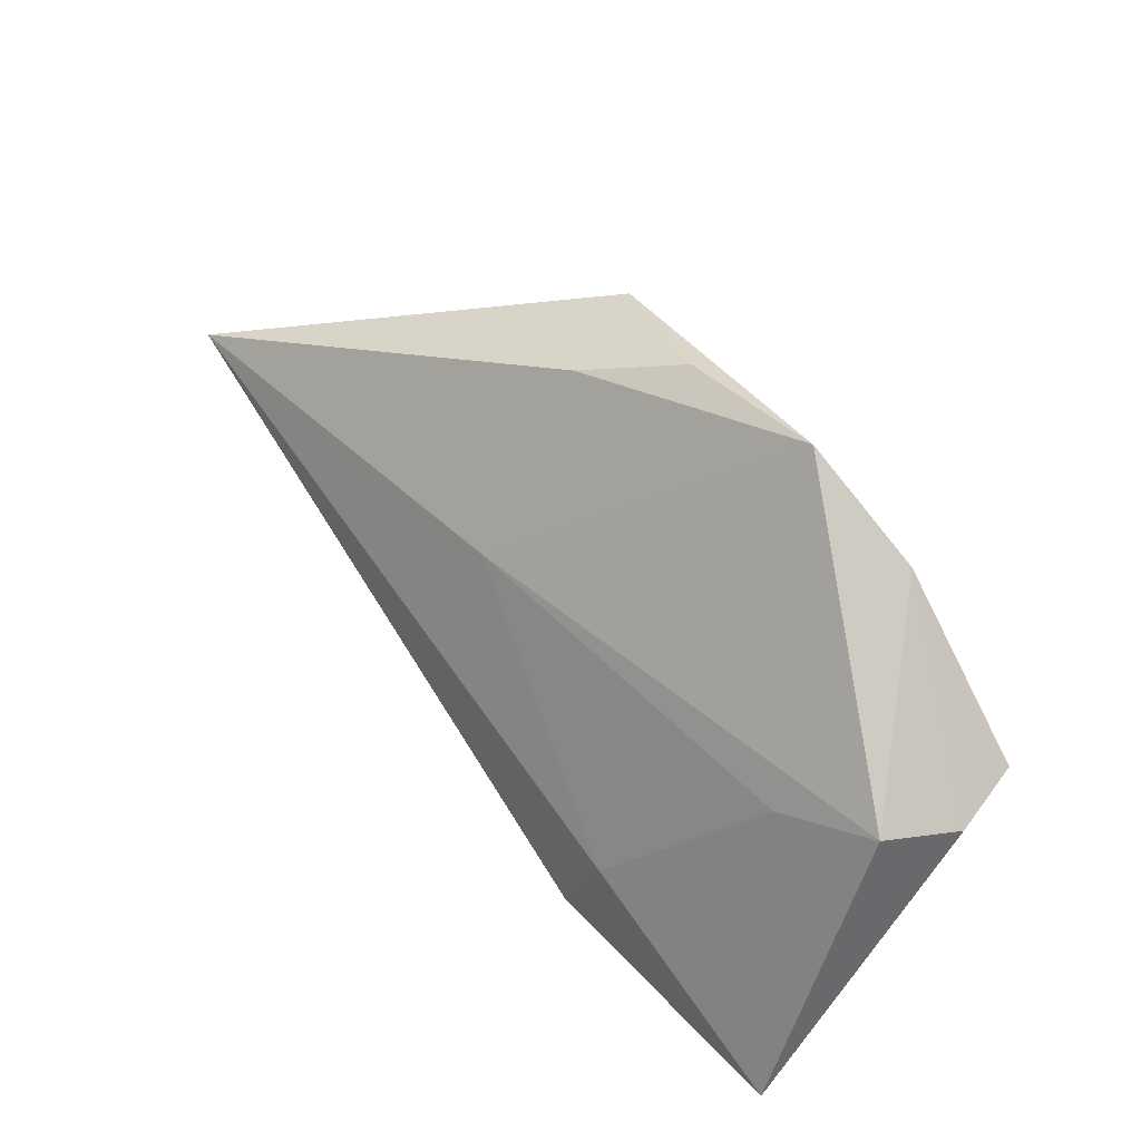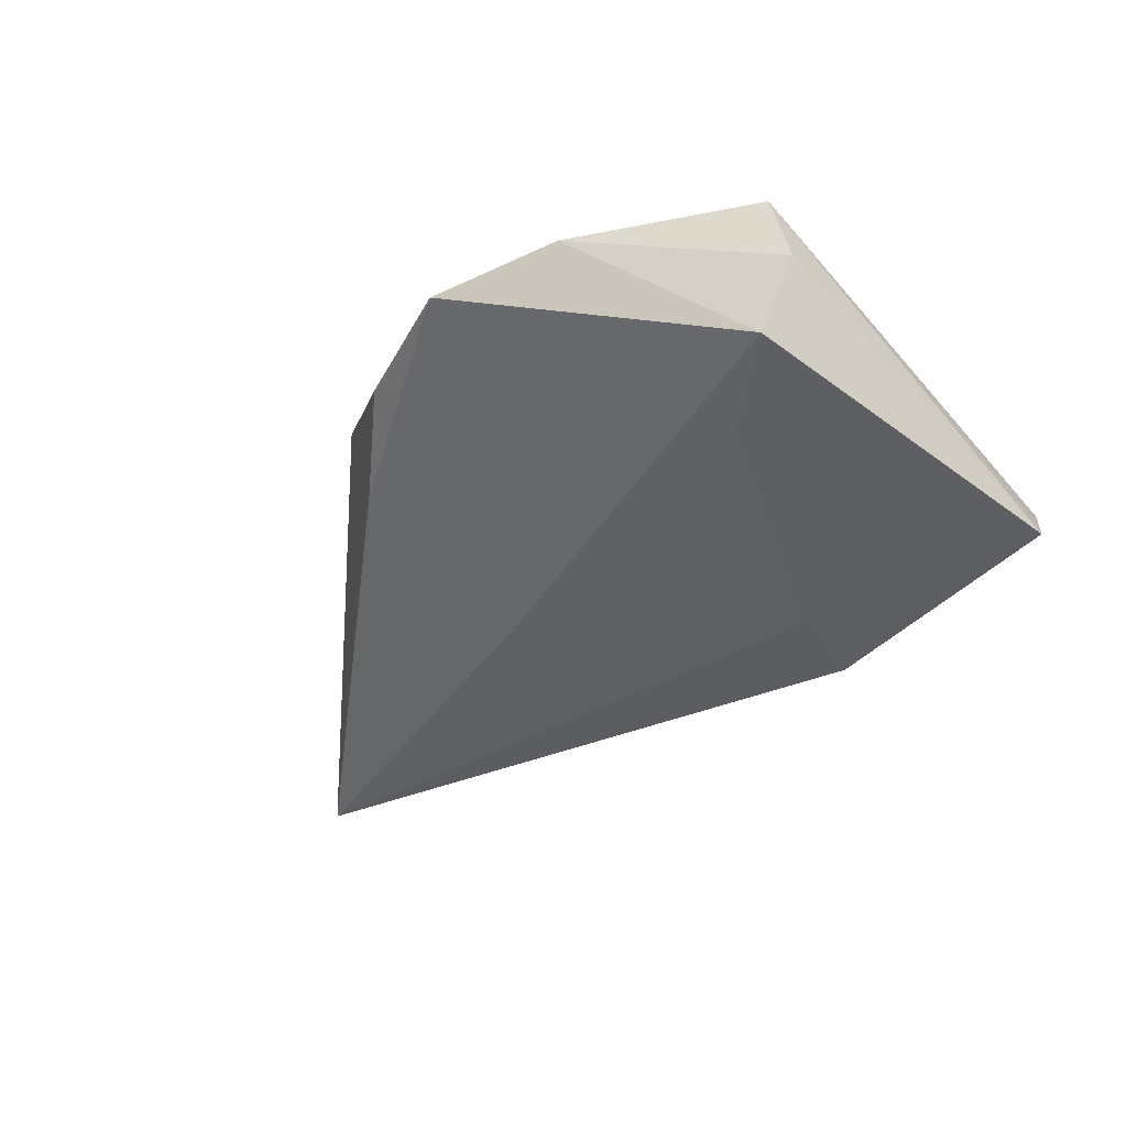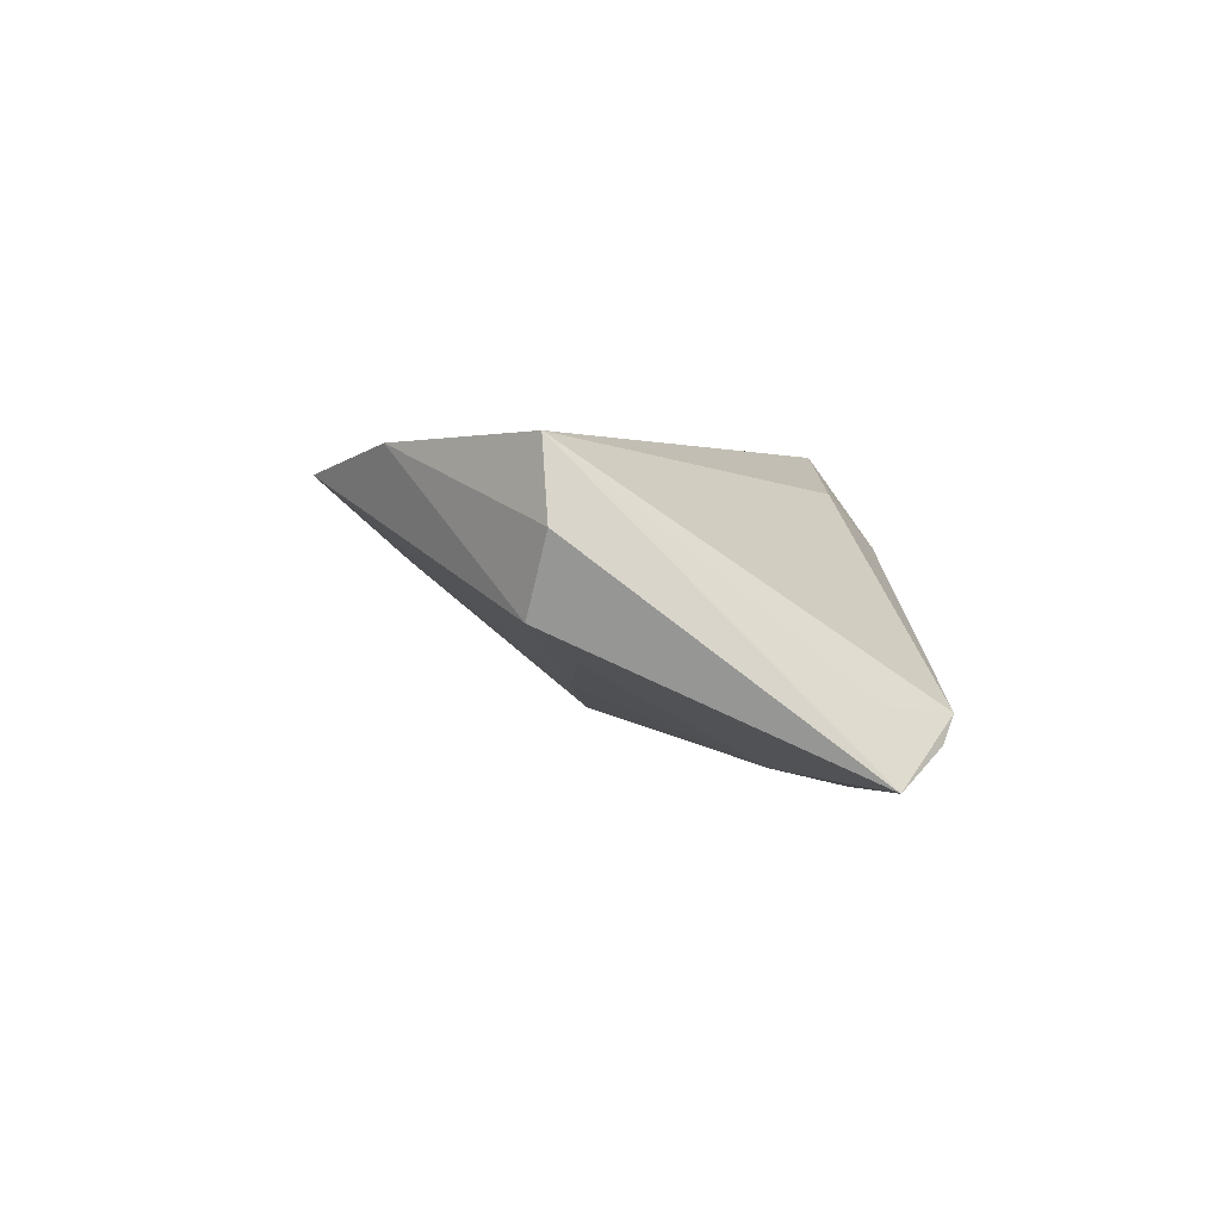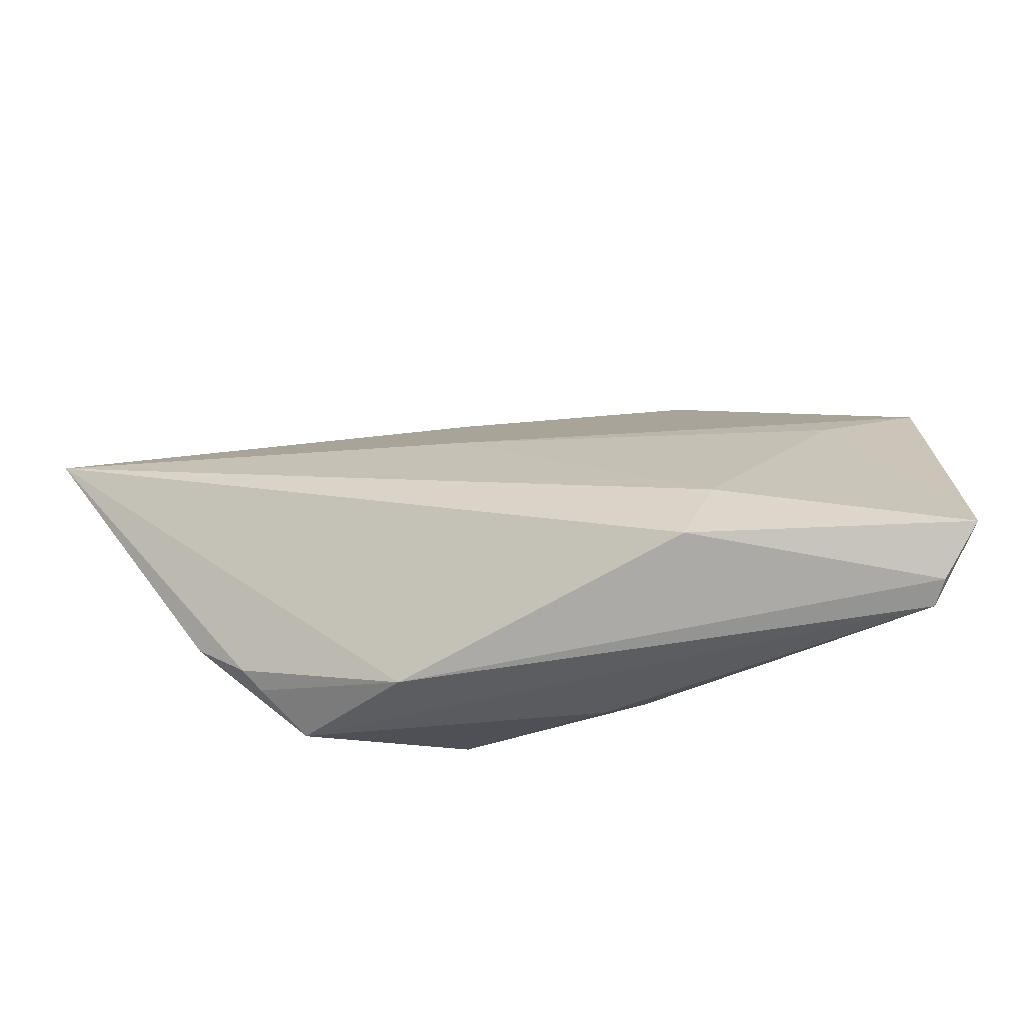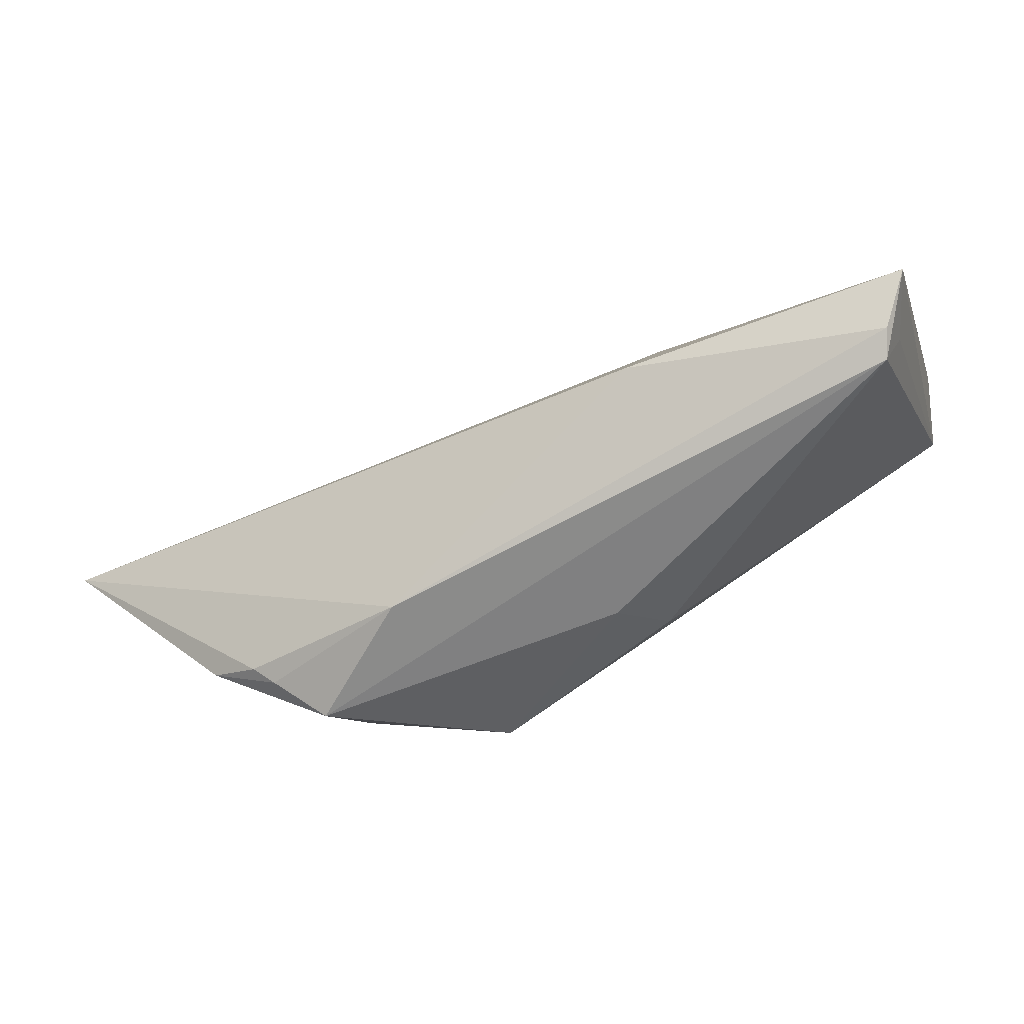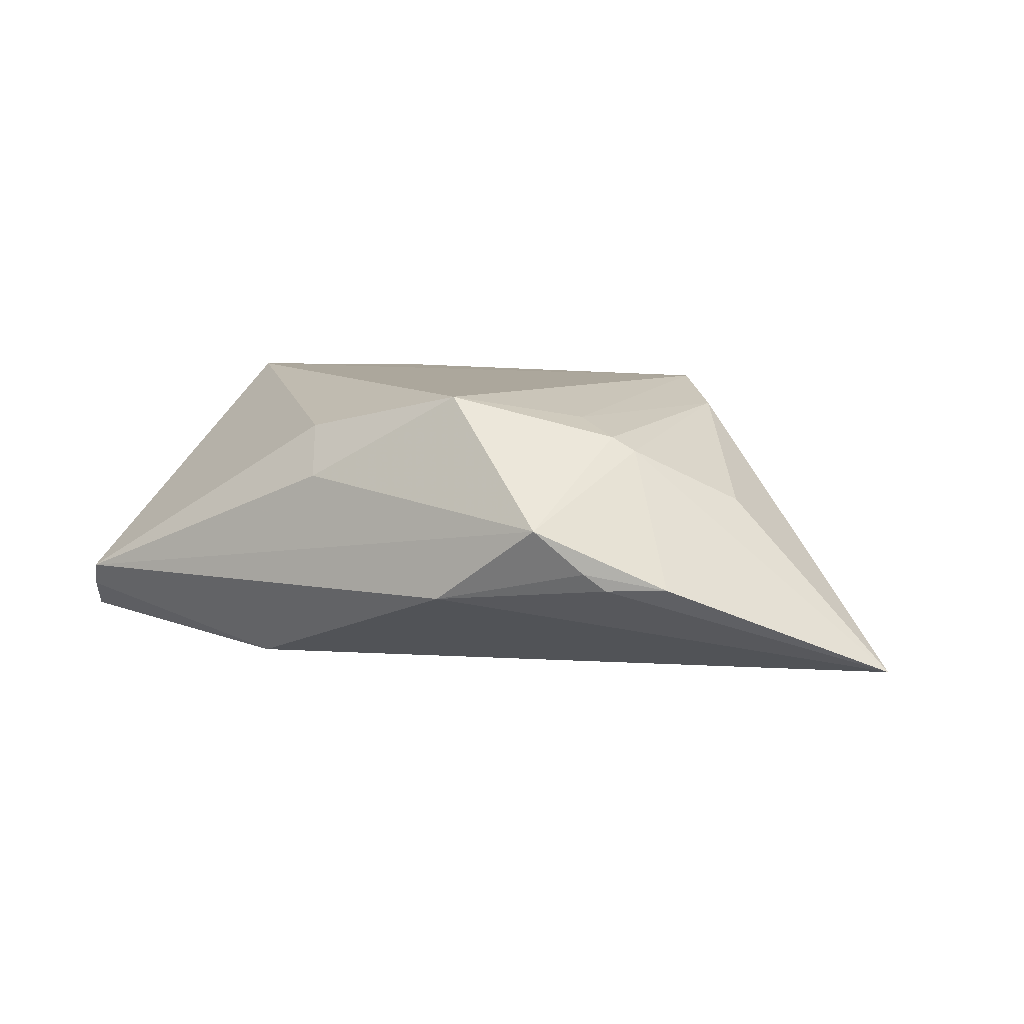
<metadata>
{"format":"obj","ext":"obj","renderer":"f3d","projection":"perspective","resolution":1024,"background":"white","views":[{"elev":51.6,"azim":-126.7,"up":"+Y"},{"elev":-29.4,"azim":-122.1,"up":"+Z"},{"elev":1.6,"azim":-90.6,"up":"+Z"},{"elev":-44.8,"azim":-169.9,"up":"+Y"},{"elev":-70.3,"azim":-154.1,"up":"+Y"},{"elev":8.4,"azim":37.1,"up":"+Z"}]}
</metadata>
<code>
v 0.0202 0.03122 0.01672
v 0.03417 -0.02654 0.001461
v 0.06551 0.008583 -0.01844
v -0.04891 0.01458 -0.002063
v -0.01656 0.03918 0.01344
v -0.03694 0.009561 -0.006535
v 0.04731 -0.01645 -0.005998
v 0.01595 -0.01949 0.01672
v -0.04889 -0.0206 -0.01026
v 0.04536 0.003465 0.003096
v 0.0298 0.02181 0.01374
v 0.002646 0.03663 0.01191
v 0.04111 -0.02077 -0.006133
v -0.04772 -0.0265 -0.01417
v 0.02784 -0.007128 0.01382
v -0.004215 -0.02505 0.005312
v -0.05235 -0.02173 -0.0184
v 0.01424 0.03095 0.003795
v -0.04962 0.01294 0.01672
v 0.03903 -0.02266 -0.003982
v -0.03093 0.02995 0.01637
v -0.05248 0.01229 0.00729
v -0.04618 -0.02782 -0.01105
v -0.008896 -0.01939 0.01148
v -0.01786 -0.02066 -0.02141
v 0.01171 0.01064 -0.01179
v -0.02157 -0.01153 -0.01898
v 0.03424 -0.00941 0.01172
v 0.03698 -0.008166 0.009991
v 0.01974 -0.02782 -0.008494
f 8 1 19
f 3 25 27
f 24 19 23
f 8 19 24
f 21 4 22
f 22 19 21
f 21 19 1
f 30 2 23
f 30 25 3
f 3 13 30
f 23 2 16
f 16 2 8
f 16 24 23
f 8 24 16
f 3 27 26
f 26 18 3
f 17 27 25
f 22 4 17
f 17 19 22
f 10 29 3
f 8 2 28
f 2 29 28
f 3 29 7
f 7 29 2
f 7 13 3
f 5 21 1
f 4 21 5
f 5 26 4
f 18 26 5
f 2 30 20
f 20 30 13
f 20 7 2
f 13 7 20
f 4 26 6
f 6 26 27
f 6 17 4
f 27 17 6
f 14 17 25
f 23 17 14
f 25 30 14
f 14 30 23
f 23 19 9
f 9 17 23
f 19 17 9
f 15 1 8
f 8 28 15
f 11 28 29
f 29 10 11
f 1 15 11
f 11 15 28
f 3 1 11
f 11 10 3
f 12 5 1
f 18 5 12
f 12 1 3
f 3 18 12

</code>
